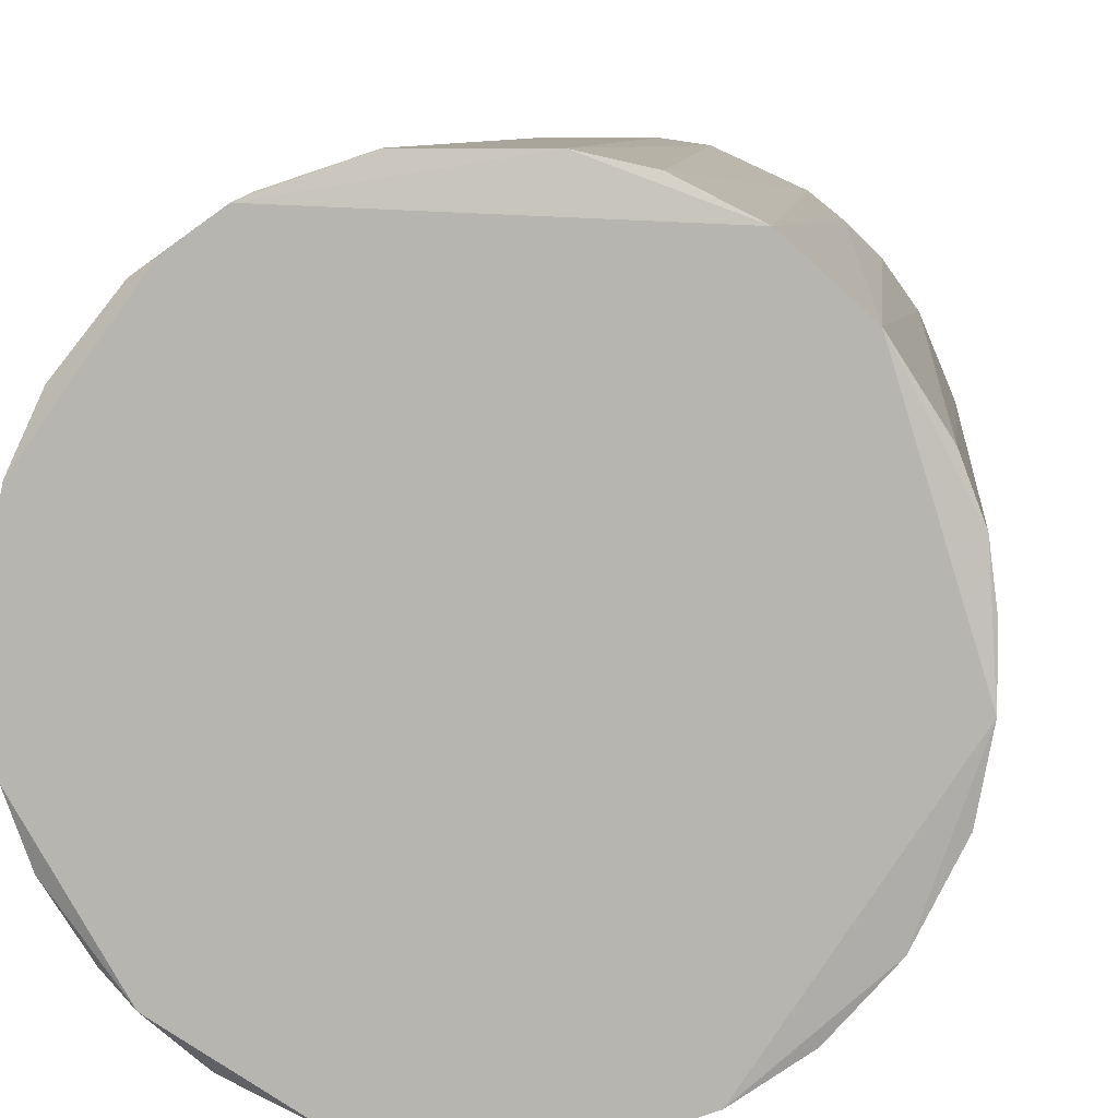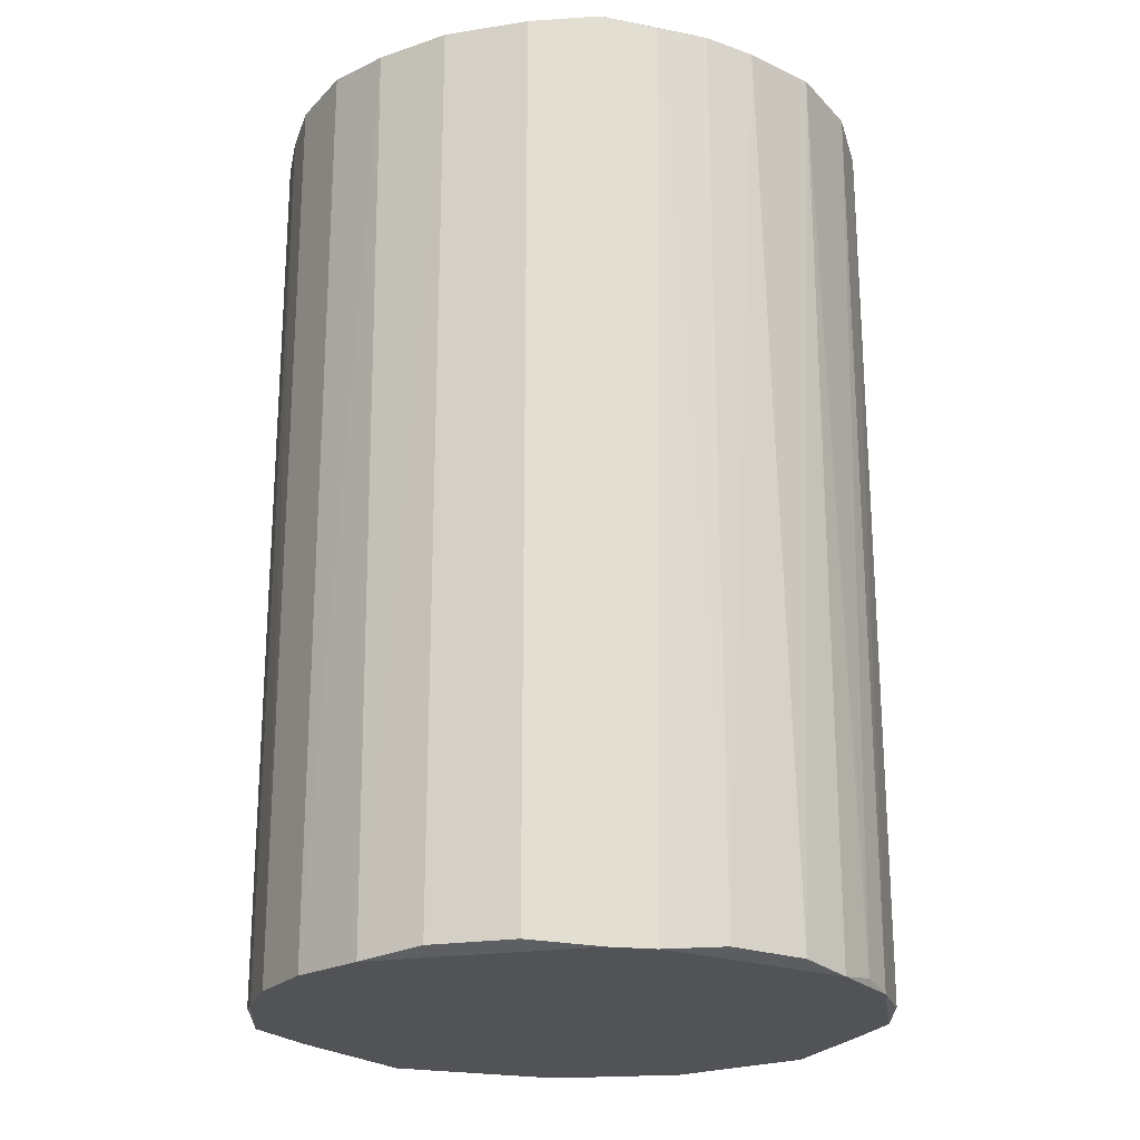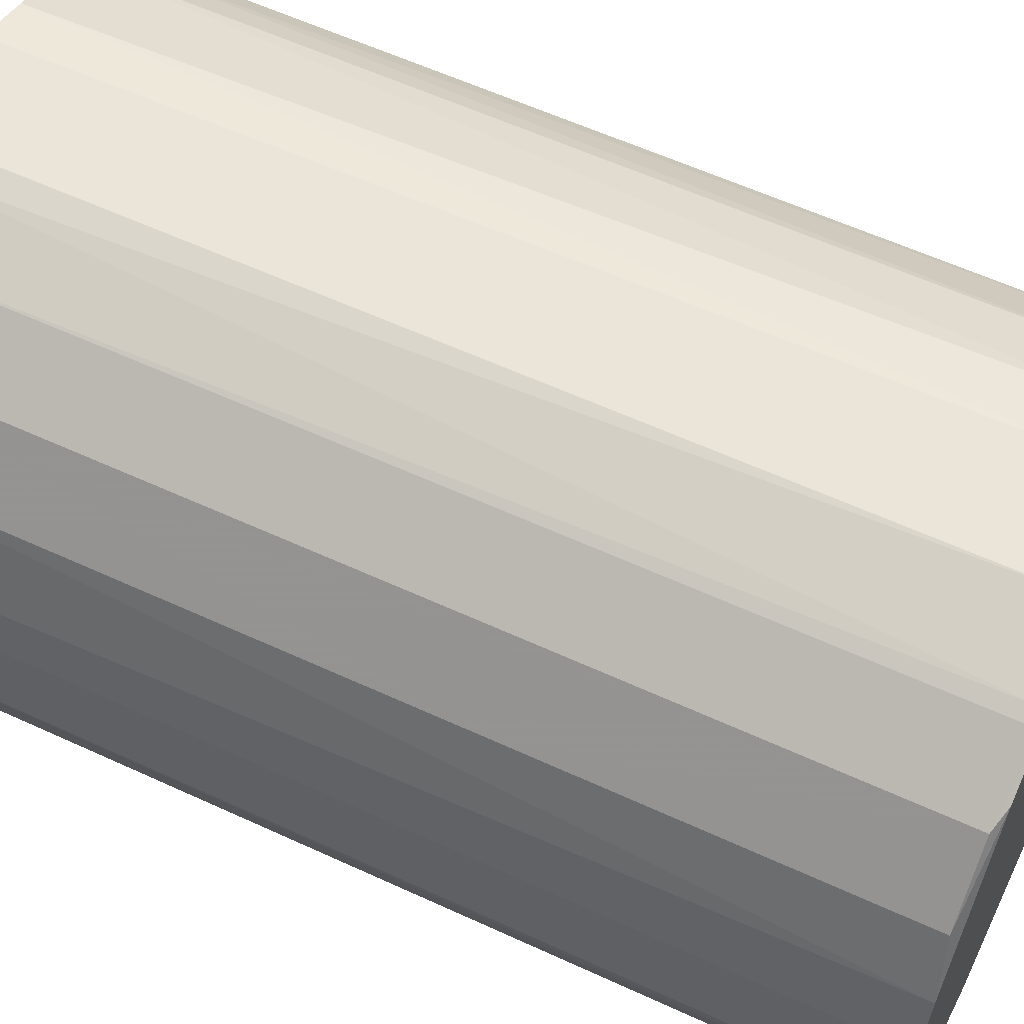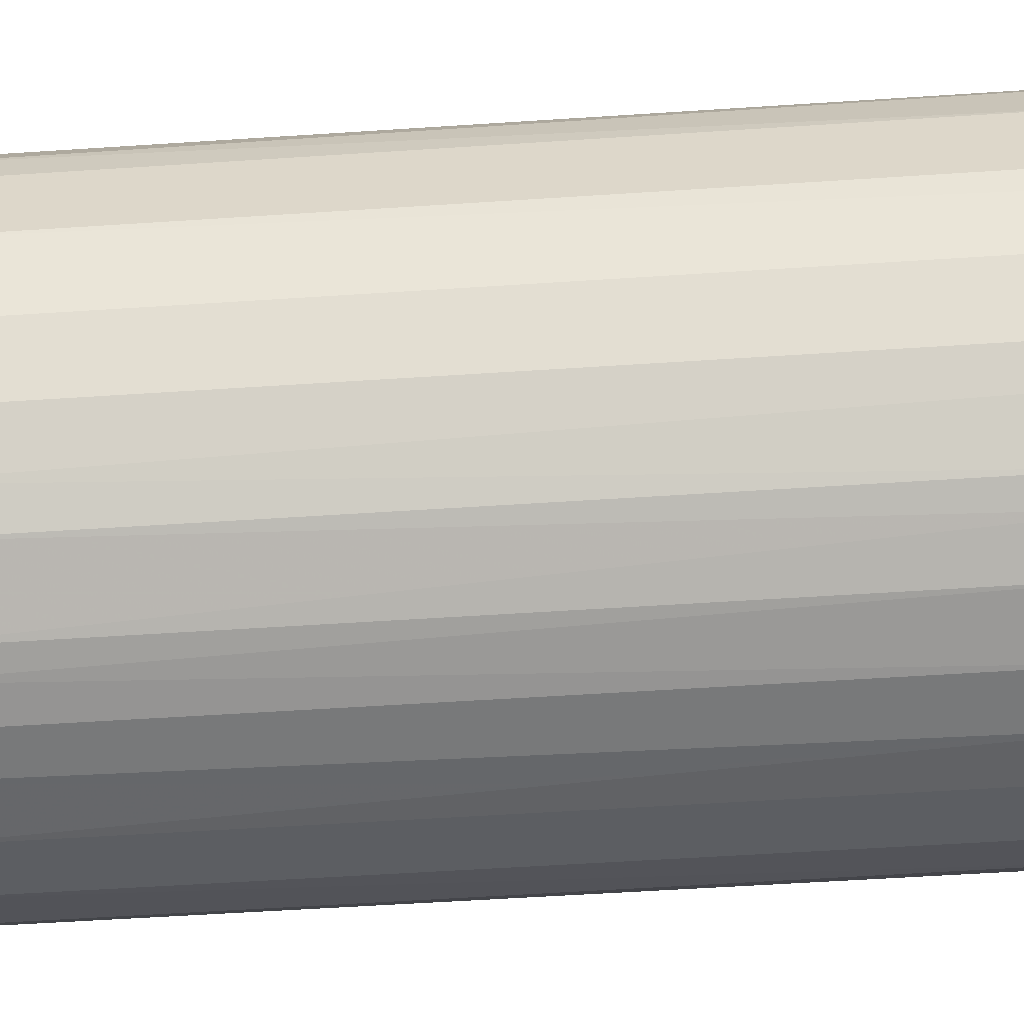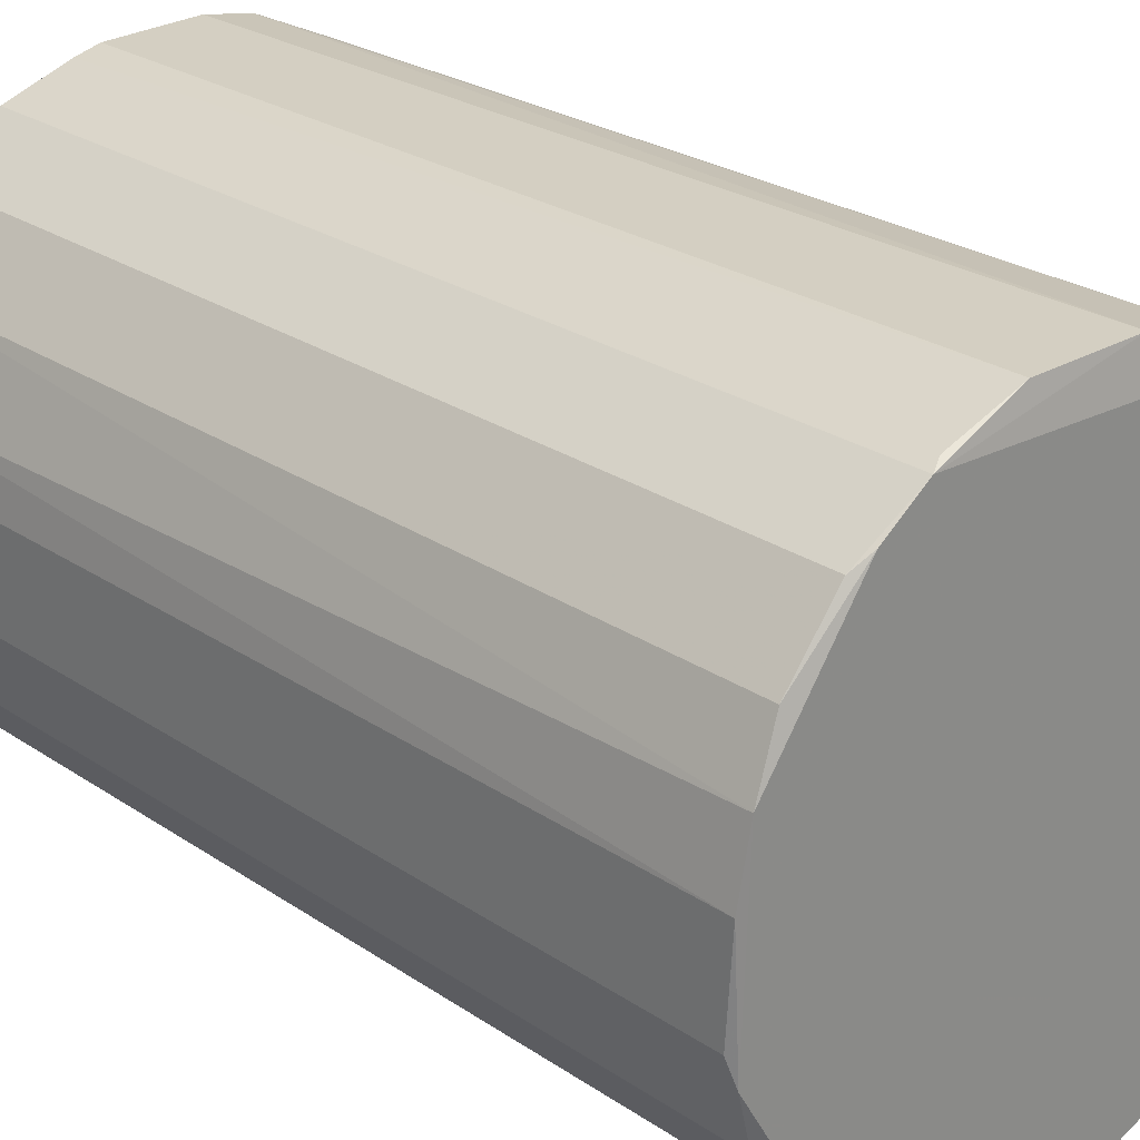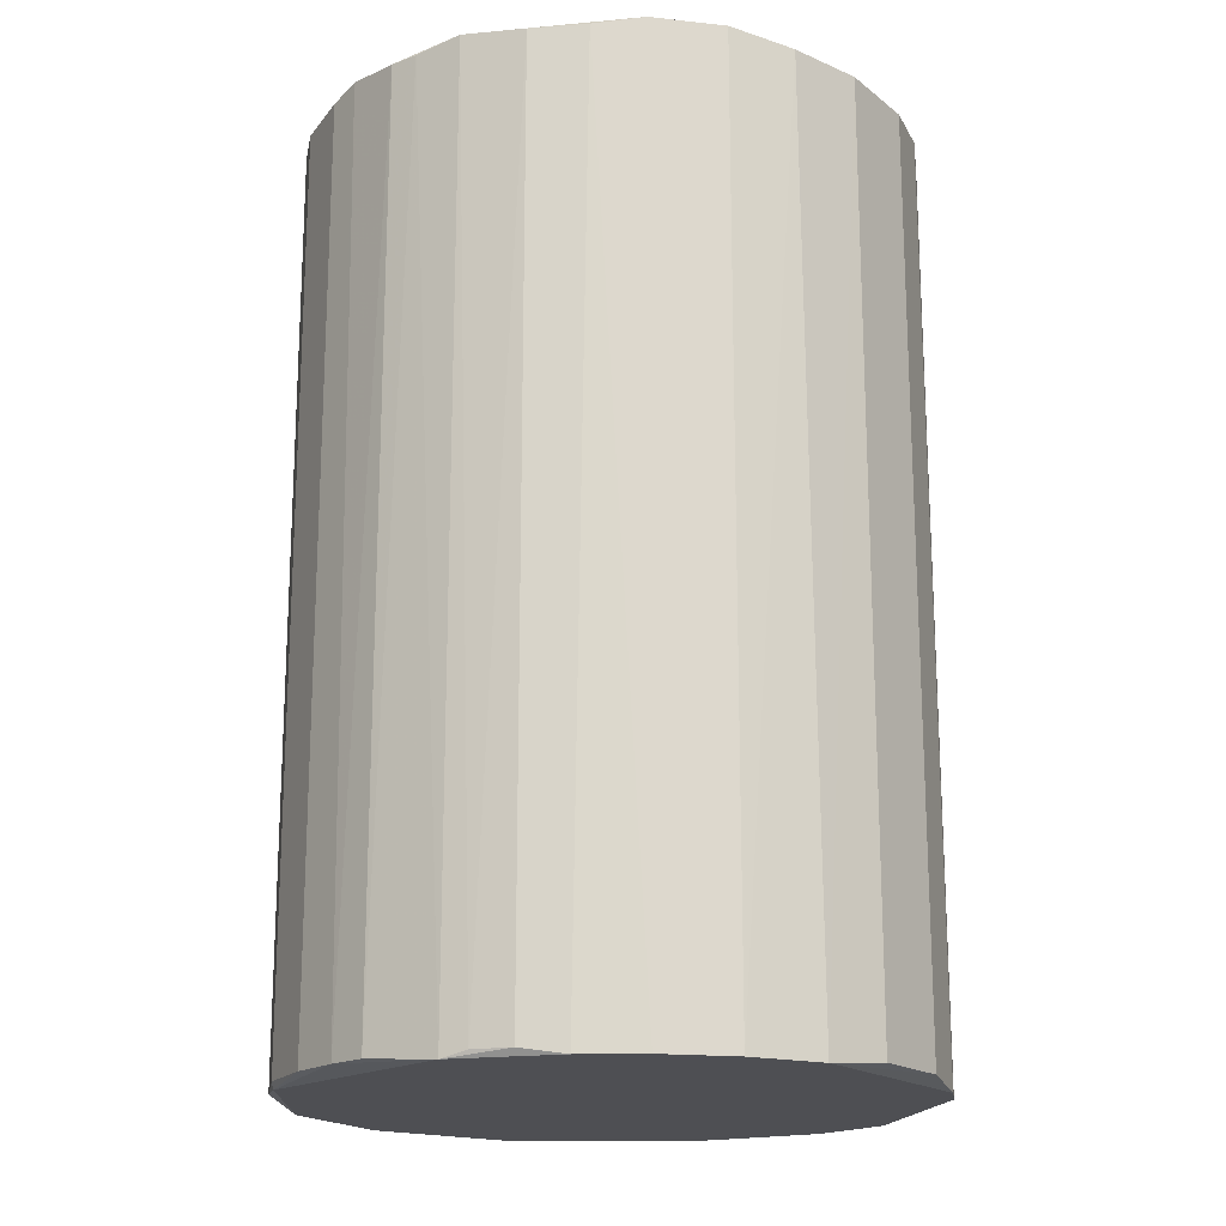
<metadata>
{"format":"obj","ext":"obj","renderer":"f3d","projection":"perspective","resolution":1024,"background":"white","views":[{"elev":7.6,"azim":-174.5,"up":"+Z"},{"elev":-22.2,"azim":-101.1,"up":"+Y"},{"elev":58.8,"azim":115.5,"up":"+Z"},{"elev":-57.7,"azim":93.9,"up":"+Z"},{"elev":25.6,"azim":137.0,"up":"+Z"},{"elev":-18.1,"azim":-171.9,"up":"+Y"}]}
</metadata>
<code>
o convex_0
v 0.2358 -0.364 0.06769
v -0.2429 -0.3692 -0.02389
v -0.2429 -0.3692 0.01167
v -0.2429 0.3692 -0.02389
v 0.05751 -0.364 -0.2378
v 0.1543 0.3692 0.1899
v 0.1696 0.3692 -0.1767
v -0.06974 -0.364 0.2358
v -0.1156 0.3692 -0.2174
v -0.1359 0.3692 0.2052
v -0.1665 -0.3692 -0.1818
v 0.2409 0.3691 0.03203
v 0.2205 -0.3692 -0.1054
v 0.1186 -0.3692 0.2154
v 0.04733 0.3641 0.2409
v -0.2123 -0.364 0.1237
v 0.02697 0.3641 -0.2429
v -0.2225 0.3641 0.1034
v -0.05955 -0.3692 -0.2378
v -0.2021 0.3641 -0.141
v 0.2409 0.3641 -0.04431
v 0.1339 -0.364 -0.2072
v 0.2103 0.07893 0.1288
v -0.2327 -0.364 -0.07992
v -0.1359 -0.3692 0.2052
v 0.04733 -0.364 0.2409
v -0.03919 0.3641 0.2409
v 0.1696 -0.364 0.1797
v 0.2409 -0.364 -0.04426
v 0.1135 0.3641 -0.2174
v 0.2205 0.3641 -0.1105
v -0.1869 0.3692 0.1593
v 0.1899 -0.364 -0.1563
v 0.2103 0.3641 0.1288
v -0.2378 0.3641 0.06263
v -0.05955 0.3692 -0.2378
v -0.2378 -0.364 0.06263
v -0.2327 0.3641 -0.07992
v 0.1084 0.3641 0.2205
v -0.1156 -0.3692 -0.2174
v -0.1614 0.3641 -0.1868
v -0.2021 -0.364 -0.141
v -0.008646 -0.3692 -0.2429
v -0.08503 0.3641 0.2306
v 0.2052 -0.3692 0.1339
v -0.1869 -0.3692 0.1593
v 0.2306 0.3692 0.08299
v 0.07787 0.3692 -0.2327
v -0.03408 -0.3692 0.2409
v 0.2409 -0.3692 0.03203
v 0.1696 0.3641 0.1797
v 0.07787 -0.3692 -0.2327
v 0.1899 0.3641 -0.1563
v -0.01883 0.3641 -0.2429
v -0.2429 0.3641 0.02185
v -0.1614 -0.364 0.1848
v 0.2205 -0.364 -0.1105
v 0.1339 0.3641 -0.2072
v 0.06769 -0.364 0.2357
v 0.1594 -0.364 -0.1868
v 0.2358 0.3692 -0.06467
v 0.2103 -0.364 0.1288
v 0.02697 -0.364 -0.2429
v 0.1186 0.3692 0.2154
f 14 51 64
f 2 3 4
f 4 6 7
f 4 7 9
f 6 4 10
f 3 2 11
f 3 11 13
f 3 13 14
f 13 11 19
f 4 9 20
f 2 4 24
f 11 2 24
f 3 14 25
f 26 15 27
f 21 12 29
f 10 4 32
f 18 16 32
f 32 4 35
f 18 32 35
f 9 7 36
f 19 9 36
f 16 18 37
f 18 35 37
f 4 20 38
f 24 4 38
f 20 24 38
f 9 19 40
f 19 11 40
f 20 9 41
f 11 20 41
f 9 40 41
f 40 11 41
f 20 11 42
f 11 24 42
f 24 20 42
f 13 19 43
f 25 8 44
f 10 25 44
f 8 27 44
f 27 10 44
f 14 13 45
f 28 14 45
f 3 25 46
f 32 16 46
f 37 3 46
f 16 37 46
f 7 6 47
f 1 12 47
f 6 34 47
f 34 23 47
f 5 17 48
f 36 7 48
f 17 36 48
f 8 25 49
f 25 14 49
f 14 26 49
f 27 8 49
f 26 27 49
f 12 1 50
f 29 12 50
f 13 29 50
f 1 45 50
f 45 13 50
f 14 28 51
f 28 23 51
f 34 6 51
f 23 34 51
f 30 22 52
f 13 43 52
f 5 48 52
f 48 30 52
f 7 31 53
f 33 7 53
f 31 33 53
f 36 17 54
f 19 36 54
f 17 43 54
f 43 19 54
f 4 3 55
f 35 4 55
f 3 37 55
f 37 35 55
f 25 10 56
f 10 32 56
f 46 25 56
f 32 46 56
f 29 13 57
f 13 33 57
f 33 31 57
f 22 30 58
f 48 7 58
f 30 48 58
f 15 26 59
f 26 14 59
f 14 39 59
f 39 15 59
f 7 33 60
f 33 13 60
f 13 52 60
f 52 22 60
f 58 7 60
f 22 58 60
f 12 21 61
f 21 29 61
f 31 7 61
f 7 47 61
f 47 12 61
f 29 57 61
f 57 31 61
f 23 28 62
f 45 1 62
f 28 45 62
f 1 47 62
f 47 23 62
f 17 5 63
f 43 17 63
f 5 52 63
f 52 43 63
f 6 10 64
f 10 27 64
f 27 15 64
f 39 14 64
f 15 39 64
f 51 6 64

</code>
